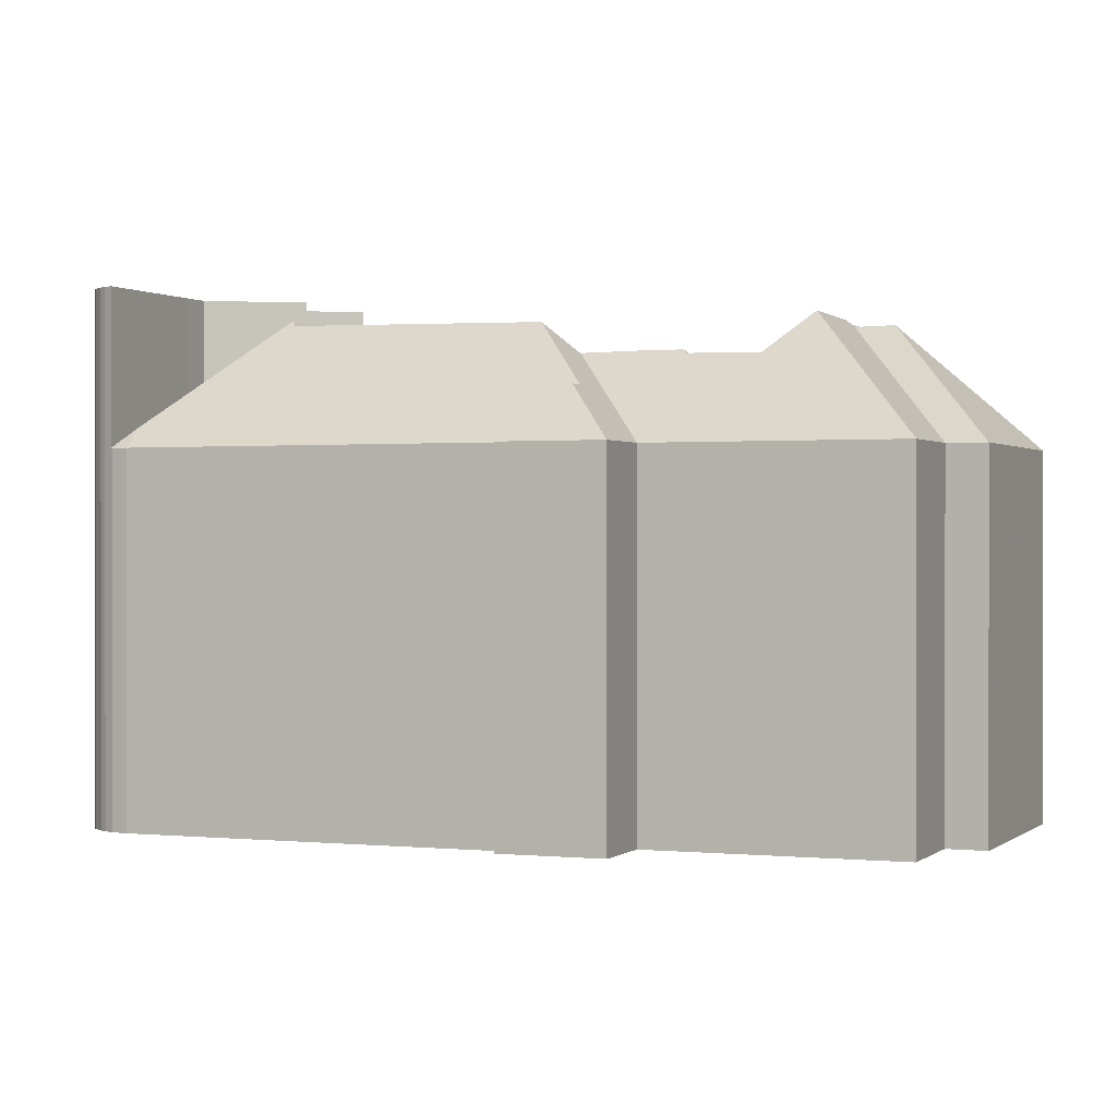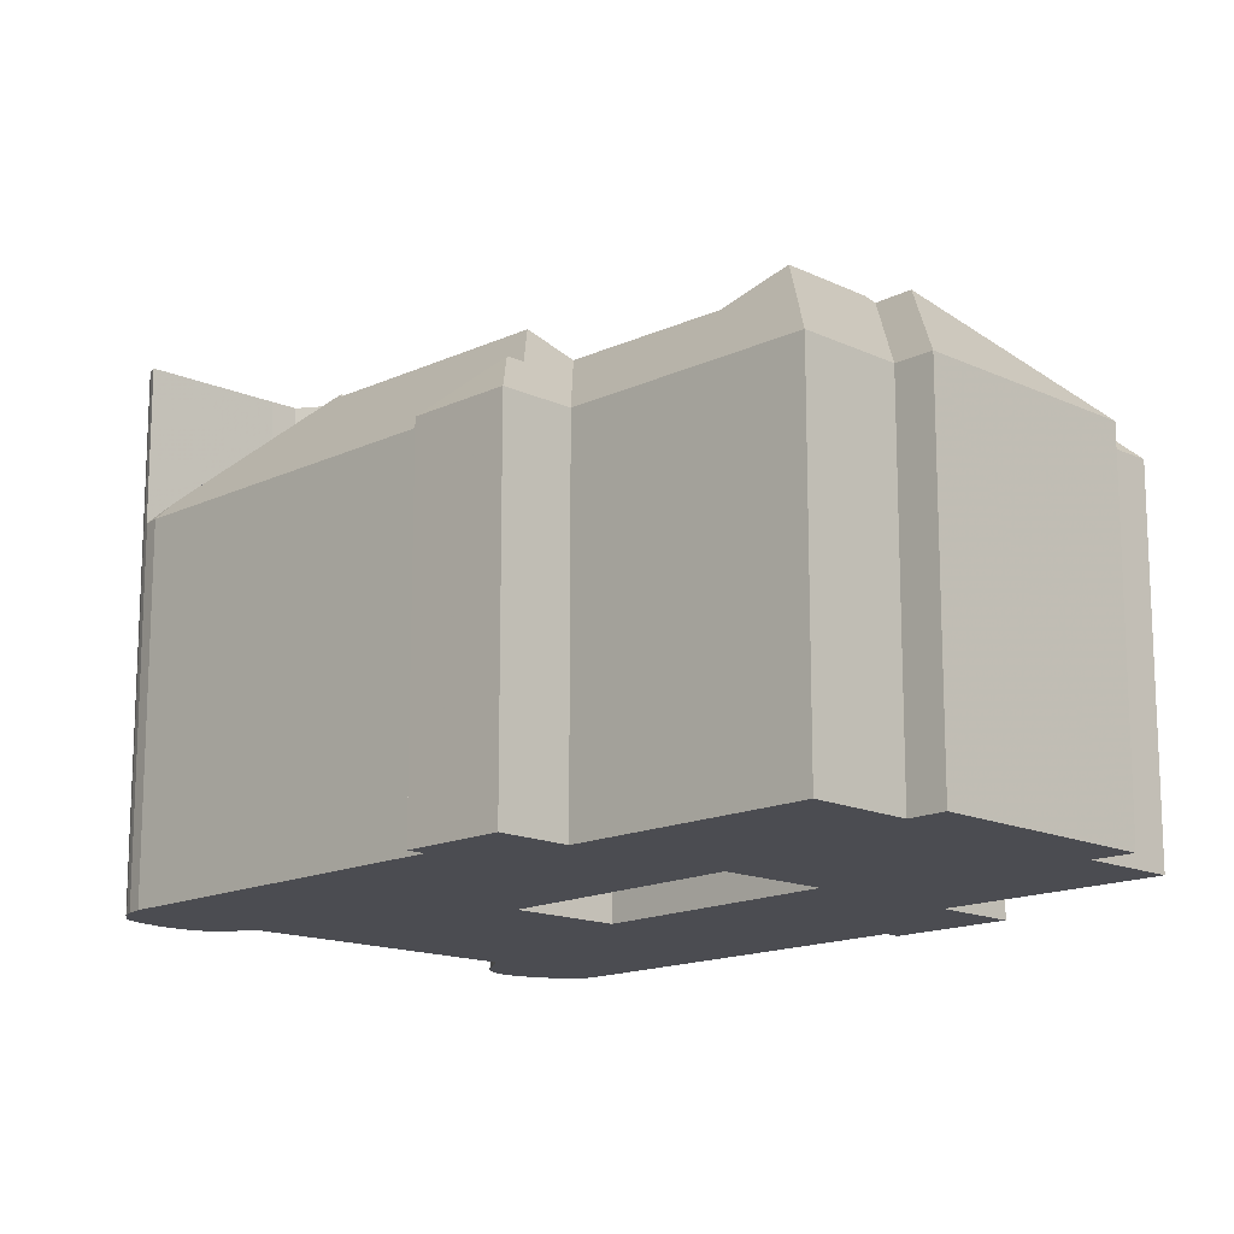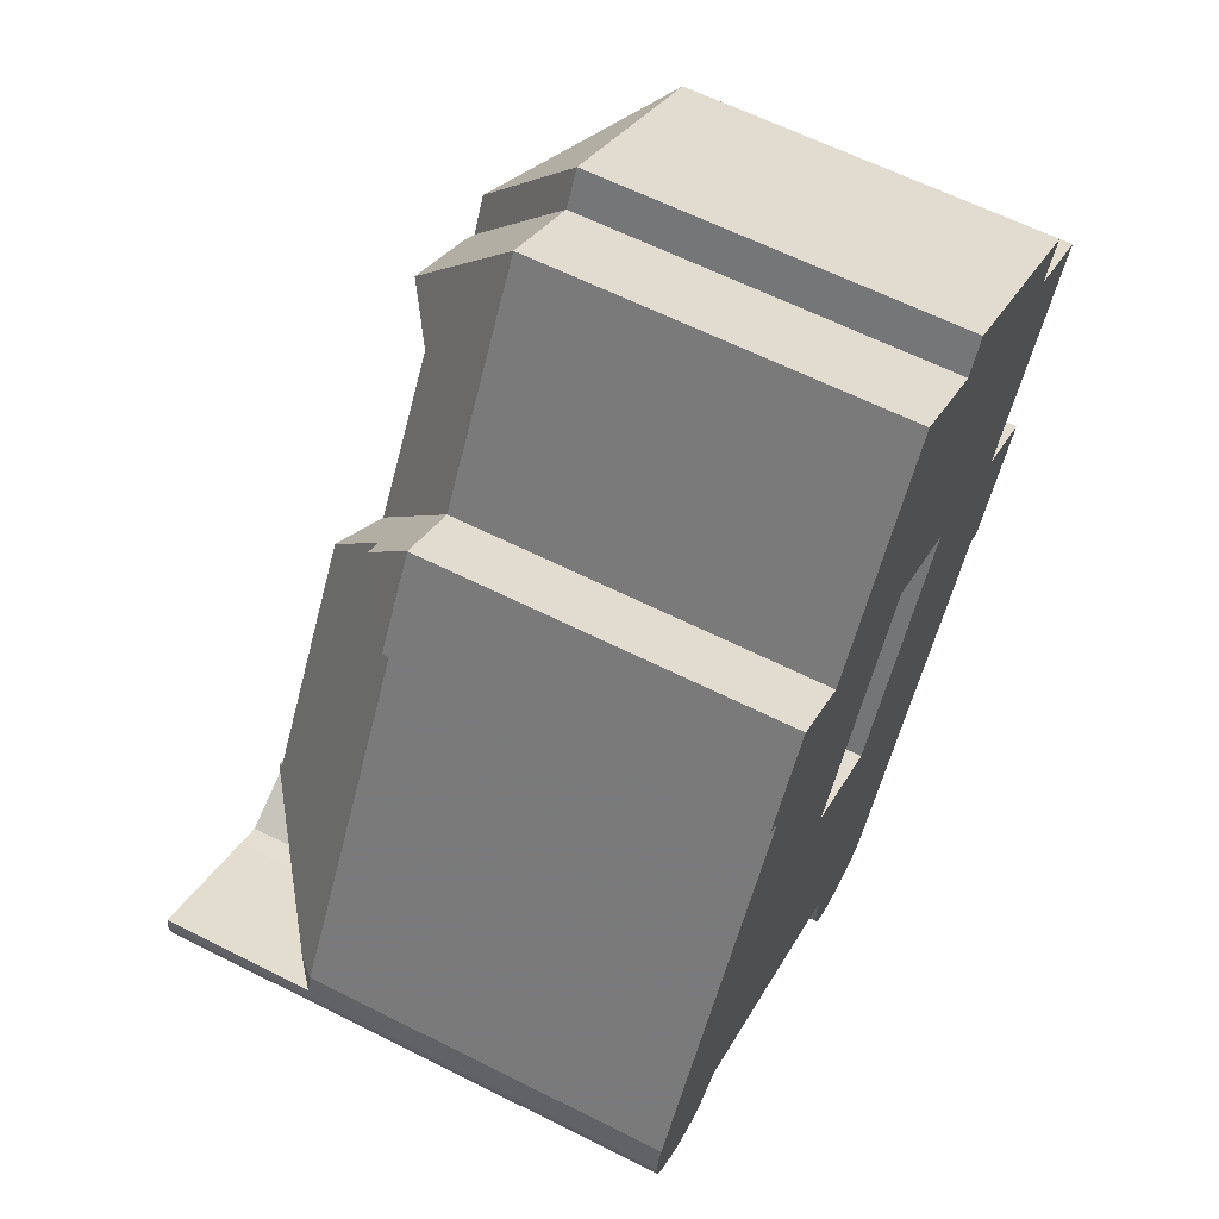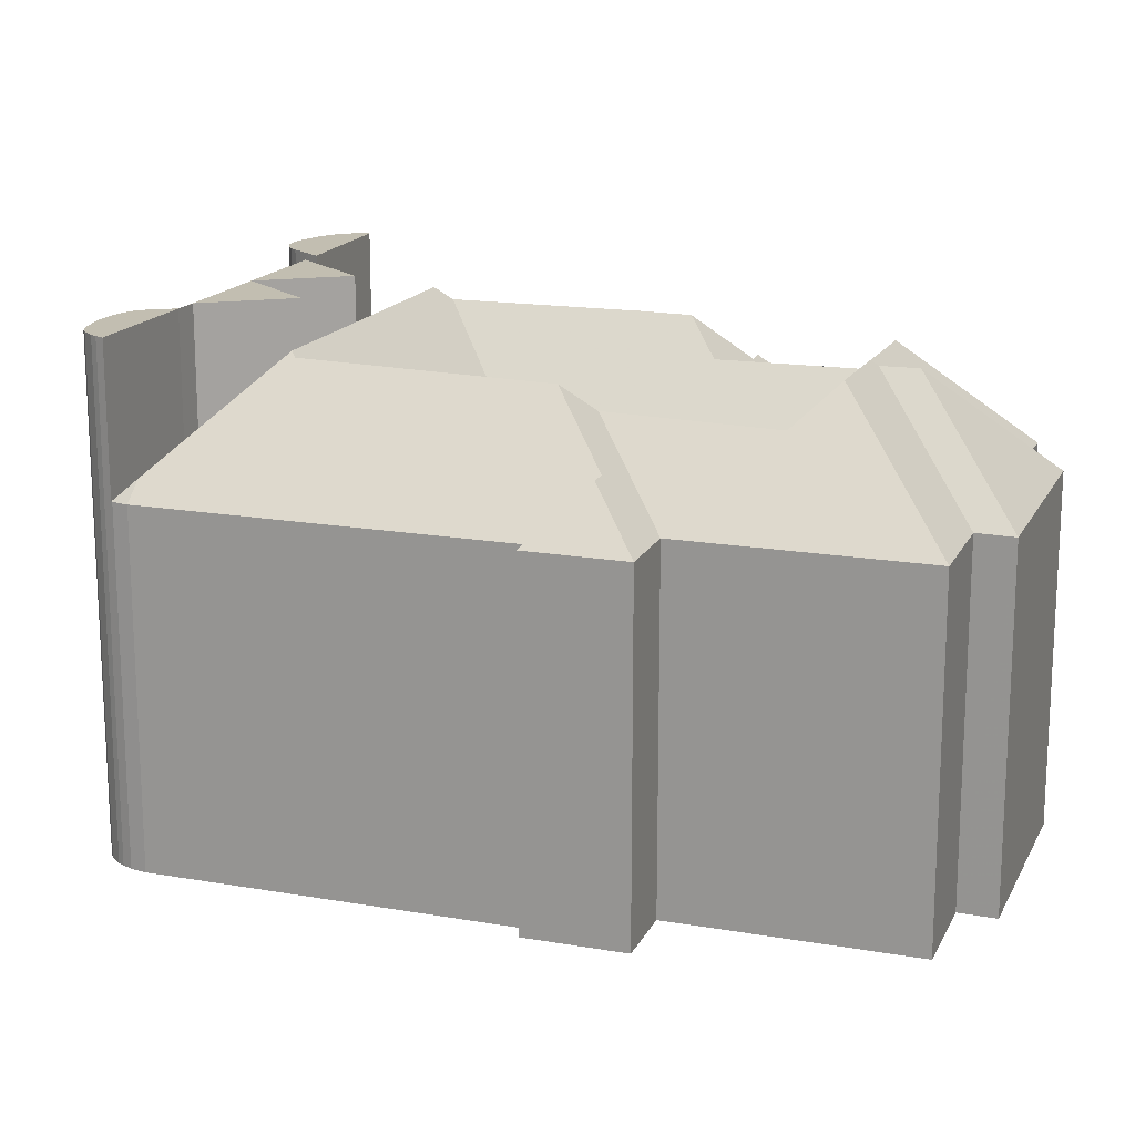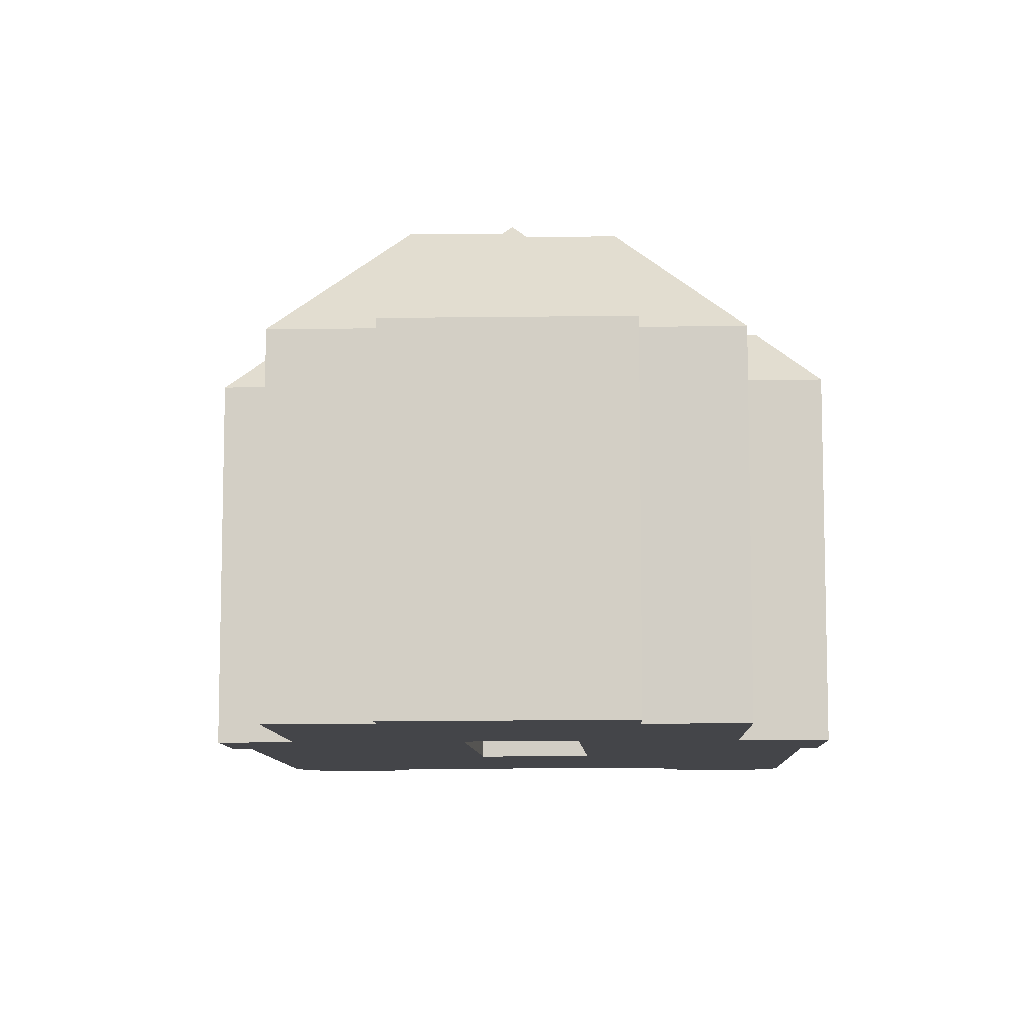
<metadata>
{"format":"obj","ext":"obj","renderer":"f3d","projection":"perspective","resolution":1024,"background":"white","views":[{"elev":0.4,"azim":-36.5,"up":"+Y"},{"elev":-15.3,"azim":-13.2,"up":"+Y"},{"elev":62.5,"azim":-63.0,"up":"+Z"},{"elev":17.1,"azim":-39.0,"up":"+Y"},{"elev":-9.1,"azim":33.6,"up":"+Y"}]}
</metadata>
<code>
v -5.188 0.05096 2.578
v -5.222 0.05096 2.563
v -5.222 -0.004264 2.563
v -5.188 0.02646 2.578
v -5.26 0.05096 2.584
v -5.26 0.05096 2.584
v -5.26 -0.004185 2.584
v -5.26 -0.004181 2.584
v -5.222 0.05096 2.563
v -5.226 0.05096 2.6
v -5.226 0.02646 2.6
v -5.222 -0.004264 2.563
v -5.226 0.05096 2.6
v -5.26 0.05096 2.584
v -5.26 -0.004181 2.584
v -5.226 0.02646 2.6
v -5.269 0.05096 2.589
v -5.269 -0.004371 2.589
v -5.238 0.04085 2.624
v -5.25 0.04087 2.631
v -5.251 0.03902 2.633
v -5.162 0.04086 2.58
v -5.148 0.04102 2.572
v -5.141 0.03563 2.574
v -5.156 -0.004399 2.628
v -5.192 -0.004399 2.649
v -5.185 -0.004374 2.541
v -5.185 -0.004374 2.541
v -5.185 -0.004374 2.541
v -5.185 0.05096 2.541
v -5.188 0.05096 2.578
v -5.188 0.02646 2.578
v -5.216 0.05096 2.559
v -5.222 0.05096 2.563
v -5.188 0.05096 2.578
v -5.185 0.05096 2.541
v -5.313 0.05096 2.608
v -5.313 0.05096 2.61
v -5.312 0.05096 2.614
v -5.312 0.05096 2.602
v -5.311 0.05096 2.6
v -5.308 0.05096 2.596
v -5.301 0.05096 2.589
v -5.297 0.05096 2.587
v -5.29 0.05096 2.584
v -5.284 0.05096 2.583
v -5.281 0.05096 2.583
v -5.277 0.05096 2.584
v -5.269 0.05096 2.589
v -5.268 0.05096 2.589
v -5.26 0.05096 2.584
v -5.23 0.05096 2.567
v -5.226 0.05096 2.6
v -5.222 0.05096 2.563
v -5.312 -0.004374 2.614
v -5.303 0.002728 2.617
v -5.312 -0.004219 2.614
v -5.312 -0.004318 2.615
v -5.31 -0.004399 2.62
v -5.21 0.01479 2.745
v -5.203 0.03751 2.714
v -5.237 -0.004399 2.739
v -5.242 -0.004399 2.742
v -5.216 0.01479 2.748
v -5.222 -0.004399 2.775
v -5.189 0.02708 2.717
v -5.199 -0.004399 2.76
v -5.068 0.01765 2.662
v -5.093 0.03644 2.655
v -5.098 0.02371 2.673
v -5.032 -0.004399 2.665
v -5.062 0.01789 2.658
v -5.059 -0.004399 2.682
v -5.056 -0.004399 2.626
v -5.061 -0.004399 2.629
v -5.068 -0.004012 2.618
v -5.103 0.03651 2.639
v -5.133 -0.004174 2.51
v -5.13 -0.004174 2.516
v -5.177 -0.004216 2.536
v -5.133 -0.005019 2.509
v -5.133 0.05096 2.509
v -5.177 0.05096 2.536
v -5.136 0.05096 2.506
v -5.142 0.05096 2.503
v -5.146 0.05096 2.502
v -5.148 0.05096 2.502
v -5.154 0.05096 2.503
v -5.163 0.05096 2.504
v -5.167 0.05096 2.506
v -5.171 0.05096 2.509
v -5.172 0.05096 2.511
v -5.174 0.05096 2.513
v -5.175 0.05096 2.517
v -5.176 0.05096 2.521
v -5.176 0.05096 2.529
v -5.177 0.05096 2.536
v -5.133 0.05096 2.509
v -5.134 0.05096 2.508
v -5.15 -0.004399 2.839
v -5.136 0.04041 2.777
v -5.156 0.026 2.772
v -5.145 -0.004399 2.73
v -5.109 -0.004399 2.71
v -5.069 0.02449 2.72
v -5.015 -0.004399 2.754
v -5.074 0.03878 2.74
v -5.145 -0.1358 2.73
v -5.192 -0.1358 2.649
v -5.192 -0.004399 2.649
v -5.145 -0.004399 2.73
v -5.192 -0.004399 2.649
v -5.192 -0.1358 2.649
v -5.156 -0.1358 2.628
v -5.156 -0.004399 2.628
v -5.109 -0.004399 2.71
v -5.156 -0.004399 2.628
v -5.156 -0.1358 2.628
v -5.109 -0.1358 2.71
v -5.109 -0.1358 2.71
v -5.145 -0.1358 2.73
v -5.145 -0.004399 2.73
v -5.109 -0.004399 2.71
v -5.154 -0.1358 2.503
v -5.163 -0.1358 2.504
v -5.163 -0.1358 2.504
v -5.167 -0.1358 2.506
v -5.167 0.05096 2.506
v -5.163 0.05096 2.504
v -5.167 -0.1358 2.506
v -5.171 -0.1358 2.509
v -5.171 0.05096 2.509
v -5.167 0.05096 2.506
v -5.172 -0.1358 2.511
v -5.174 -0.1358 2.513
v -5.175 -0.1358 2.517
v -5.176 -0.1358 2.521
v -5.176 -0.1358 2.529
v -5.176 0.05096 2.529
v -5.176 -0.1358 2.529
v -5.177 -0.1358 2.536
v -5.177 -0.004216 2.536
v -5.177 0.05096 2.536
v -5.216 0.05096 2.559
v -5.185 0.05096 2.541
v -5.185 -0.004374 2.541
v -5.216 -0.1358 2.559
v -5.177 -0.1358 2.536
v -5.177 -0.004216 2.536
v -5.216 -0.1358 2.559
v -5.23 -0.1358 2.567
v -5.23 0.05096 2.567
v -5.222 0.05096 2.563
v -5.216 0.05096 2.559
v -5.23 -0.1358 2.567
v -5.268 -0.1358 2.589
v -5.268 0.05096 2.589
v -5.23 0.05096 2.567
v -5.268 -0.1358 2.589
v -5.277 -0.1358 2.584
v -5.277 0.05096 2.584
v -5.268 0.05096 2.589
v -5.277 -0.1358 2.584
v -5.281 -0.1358 2.583
v -5.281 0.05096 2.583
v -5.277 0.05096 2.584
v -5.281 -0.1358 2.583
v -5.284 -0.1358 2.583
v -5.284 0.05096 2.583
v -5.281 0.05096 2.583
v -5.284 -0.1358 2.583
v -5.29 -0.1358 2.584
v -5.29 0.05096 2.584
v -5.284 0.05096 2.583
v -5.297 -0.1358 2.587
v -5.301 -0.1358 2.589
v -5.308 -0.1358 2.596
v -5.308 -0.1358 2.596
v -5.311 -0.1358 2.6
v -5.311 0.05096 2.6
v -5.308 0.05096 2.596
v -5.312 -0.1358 2.602
v -5.313 -0.1358 2.608
v -5.313 -0.1358 2.61
v -5.312 -0.1358 2.615
v -5.31 -0.1358 2.62
v -5.237 -0.1358 2.739
v -5.237 -0.1358 2.739
v -5.242 -0.1358 2.742
v -5.242 -0.004399 2.742
v -5.237 -0.004399 2.739
v -5.242 -0.004399 2.742
v -5.242 -0.1358 2.742
v -5.222 -0.1358 2.775
v -5.222 -0.004399 2.775
v -5.199 -0.1358 2.76
v -5.199 -0.004399 2.76
v -5.222 -0.004399 2.775
v -5.222 -0.1358 2.775
v -5.15 -0.004399 2.839
v -5.199 -0.004399 2.76
v -5.199 -0.1358 2.76
v -5.15 -0.1358 2.839
v -5.15 -0.004399 2.839
v -5.15 -0.1358 2.839
v -5.118 -0.1358 2.818
v -5.118 -0.004399 2.818
v -5.015 -0.004399 2.754
v -5.015 -0.1358 2.754
v -5.059 -0.1358 2.682
v -5.059 -0.004399 2.682
v -5.032 -0.004399 2.665
v -5.059 -0.004399 2.682
v -5.059 -0.1358 2.682
v -5.032 -0.1358 2.665
v -5.032 -0.1358 2.665
v -5.056 -0.1358 2.626
v -5.056 -0.004399 2.626
v -5.032 -0.004399 2.665
v -5.061 -0.1358 2.629
v -5.061 -0.004399 2.629
v -5.056 -0.004399 2.626
v -5.056 -0.1358 2.626
v -5.13 -0.004174 2.516
v -5.068 -0.004012 2.618
v -5.061 -0.004399 2.629
v -5.061 -0.1358 2.629
v -5.13 -0.1358 2.516
v -5.134 0.05096 2.508
v -5.133 0.05096 2.509
v -5.133 -0.005019 2.509
v -5.133 -0.004174 2.51
v -5.13 -0.004174 2.516
v -5.134 -0.1358 2.508
v -5.13 -0.1358 2.516
v -5.134 -0.1358 2.508
v -5.136 -0.1358 2.506
v -5.136 0.05096 2.506
v -5.134 0.05096 2.508
v -5.136 -0.1358 2.506
v -5.142 -0.1358 2.503
v -5.142 0.05096 2.503
v -5.136 0.05096 2.506
v -5.146 -0.1358 2.502
v -5.148 -0.1358 2.502
v -5.11 -0.004399 2.831
v -5.118 -0.004399 2.818
v -5.118 -0.1358 2.818
v -5.11 -0.1358 2.831
v -5.096 0.03777 2.772
v -5.103 0.03753 2.76
v -5.106 0.03985 2.759
v -5.106 0.03906 2.758
v -5.046 -0.004399 2.773
v -5.037 -0.004399 2.786
v -5.015 -0.1358 2.754
v -5.015 -0.004399 2.754
v -5.046 -0.004399 2.773
v -5.046 -0.1358 2.773
v -5.312 -0.1358 2.615
v -5.313 -0.1358 2.61
v -5.313 -0.1358 2.608
v -5.312 -0.1358 2.602
v -5.311 -0.1358 2.6
v -5.31 -0.1358 2.62
v -5.308 -0.1358 2.596
v -5.301 -0.1358 2.589
v -5.297 -0.1358 2.587
v -5.29 -0.1358 2.584
v -5.284 -0.1358 2.583
v -5.281 -0.1358 2.583
v -5.277 -0.1358 2.584
v -5.268 -0.1358 2.589
v -5.237 -0.1358 2.739
v -5.23 -0.1358 2.567
v -5.222 -0.1358 2.775
v -5.242 -0.1358 2.742
v -5.199 -0.1358 2.76
v -5.192 -0.1358 2.649
v -5.177 -0.1358 2.536
v -5.176 -0.1358 2.529
v -5.176 -0.1358 2.521
v -5.175 -0.1358 2.517
v -5.174 -0.1358 2.513
v -5.172 -0.1358 2.511
v -5.171 -0.1358 2.509
v -5.167 -0.1358 2.506
v -5.163 -0.1358 2.504
v -5.156 -0.1358 2.628
v -5.154 -0.1358 2.503
v -5.15 -0.1358 2.839
v -5.148 -0.1358 2.502
v -5.146 -0.1358 2.502
v -5.145 -0.1358 2.73
v -5.142 -0.1358 2.503
v -5.136 -0.1358 2.506
v -5.134 -0.1358 2.508
v -5.13 -0.1358 2.516
v -5.118 -0.1358 2.818
v -5.11 -0.1358 2.831
v -5.109 -0.1358 2.71
v -5.061 -0.1358 2.629
v -5.059 -0.1358 2.682
v -5.056 -0.1358 2.626
v -5.046 -0.1358 2.773
v -5.037 -0.1358 2.786
v -5.032 -0.1358 2.665
v -5.015 -0.1358 2.754
v -5.11 -0.004399 2.831
v -5.11 -0.1358 2.831
v -5.037 -0.1358 2.786
v -5.037 -0.004399 2.786
v -5.046 -0.004399 2.773
v -5.037 -0.004399 2.786
v -5.037 -0.1358 2.786
v -5.046 -0.1358 2.773
f 1 2 3
f 1 3 4
f 5 6 7
f 5 7 8
f 9 10 11
f 9 11 12
f 13 14 15
f 13 15 16
f 7 6 17
f 7 17 18
f 19 20 21
f 22 19 21
f 23 22 21
f 24 23 21
f 25 24 26
f 26 24 21
f 11 19 22
f 4 11 22
f 19 11 8
f 7 19 8
f 3 11 4
f 27 4 28
f 28 4 22
f 29 30 31
f 29 31 32
f 33 34 35
f 36 33 35
f 37 38 39
f 40 37 39
f 41 40 39
f 42 41 39
f 43 42 39
f 44 43 39
f 45 44 39
f 46 45 39
f 47 46 39
f 48 47 39
f 48 39 49
f 50 48 49
f 50 49 51
f 52 50 51
f 52 51 53
f 54 52 53
f 55 18 17
f 55 17 39
f 56 20 19
f 56 19 7
f 56 7 18
f 56 18 55
f 56 55 57
f 58 59 56
f 58 56 57
f 60 61 21
f 21 20 56
f 60 21 56
f 62 60 56
f 62 56 59
f 63 64 60
f 63 60 62
f 64 63 65
f 66 61 60
f 67 66 60
f 67 60 65
f 65 60 64
f 68 69 70
f 71 72 68
f 71 68 73
f 73 68 70
f 71 74 72
f 75 68 72
f 75 72 74
f 68 75 76
f 68 76 77
f 68 77 69
f 24 77 76
f 78 23 24
f 78 24 76
f 78 76 79
f 22 23 78
f 22 78 80
f 28 22 80
f 81 80 78
f 80 81 82
f 80 82 83
f 84 85 86
f 84 86 87
f 84 87 88
f 84 88 89
f 84 89 90
f 84 90 91
f 84 91 92
f 84 92 93
f 84 93 94
f 84 94 95
f 84 95 96
f 84 96 97
f 84 97 98
f 84 98 99
f 100 101 102
f 100 102 67
f 67 102 66
f 21 61 66
f 26 21 66
f 26 66 102
f 26 102 103
f 69 77 24
f 70 69 24
f 104 105 70
f 104 70 25
f 25 70 24
f 73 70 106
f 106 70 105
f 106 105 107
f 108 109 110
f 108 110 111
f 112 113 114
f 112 114 115
f 116 117 118
f 116 118 119
f 120 121 122
f 120 122 123
f 124 125 89
f 124 89 88
f 126 127 128
f 126 128 129
f 130 131 132
f 130 132 133
f 131 134 92
f 131 92 91
f 134 135 93
f 134 93 92
f 135 136 94
f 135 94 93
f 136 137 95
f 136 95 94
f 137 138 96
f 137 96 95
f 139 140 141
f 139 141 142
f 139 142 143
f 144 145 146
f 147 144 146
f 147 146 148
f 148 146 149
f 150 151 152
f 150 152 153
f 150 153 154
f 155 156 157
f 155 157 158
f 159 160 161
f 159 161 162
f 163 164 165
f 163 165 166
f 167 168 169
f 167 169 170
f 171 172 173
f 171 173 174
f 172 175 44
f 172 44 45
f 175 176 43
f 175 43 44
f 176 177 42
f 176 42 43
f 178 179 180
f 178 180 181
f 179 182 40
f 179 40 41
f 182 183 37
f 182 37 40
f 183 184 38
f 183 38 37
f 58 57 55
f 55 39 38
f 185 58 55
f 185 55 184
f 184 55 38
f 58 185 186
f 58 186 59
f 187 62 59
f 187 59 186
f 188 189 190
f 188 190 191
f 192 193 194
f 192 194 195
f 196 197 198
f 196 198 199
f 200 201 202
f 200 202 203
f 204 205 206
f 204 206 207
f 208 209 210
f 208 210 211
f 212 213 214
f 212 214 215
f 216 217 218
f 216 218 219
f 220 221 222
f 220 222 223
f 224 225 226
f 224 226 227
f 224 227 228
f 229 230 231
f 231 232 233
f 234 229 231
f 234 231 235
f 235 231 233
f 236 237 238
f 236 238 239
f 240 241 242
f 240 242 243
f 241 244 86
f 241 86 85
f 244 245 87
f 244 87 86
f 245 124 88
f 245 88 87
f 246 247 248
f 246 248 249
f 250 251 207
f 250 207 246
f 251 252 101
f 251 101 100
f 251 100 207
f 101 252 253
f 102 101 253
f 102 253 107
f 102 107 105
f 103 102 105
f 103 105 104
f 253 254 106
f 253 106 107
f 255 250 246
f 256 208 258
f 256 258 259
f 260 261 262
f 260 262 263
f 260 263 264
f 265 260 264
f 265 264 266
f 265 266 267
f 265 267 268
f 265 268 269
f 265 269 270
f 265 270 271
f 265 271 272
f 265 272 273
f 274 265 273
f 274 273 275
f 276 277 274
f 276 274 275
f 278 276 275
f 279 278 275
f 279 275 280
f 280 281 282
f 280 282 283
f 280 283 284
f 280 284 285
f 279 280 285
f 279 285 286
f 279 286 287
f 279 287 288
f 289 279 288
f 289 288 290
f 291 278 279
f 289 290 292
f 289 292 293
f 291 279 294
f 289 293 295
f 289 295 296
f 289 296 297
f 289 297 298
f 299 291 294
f 300 299 294
f 300 294 301
f 301 289 298
f 301 298 302
f 300 301 302
f 300 302 303
f 303 302 304
f 300 303 305
f 306 300 305
f 307 303 304
f 308 305 303
f 309 310 311
f 309 311 312
f 253 252 251
f 254 253 251
f 254 251 255
f 255 251 250
f 258 312 315
f 258 315 316

</code>
